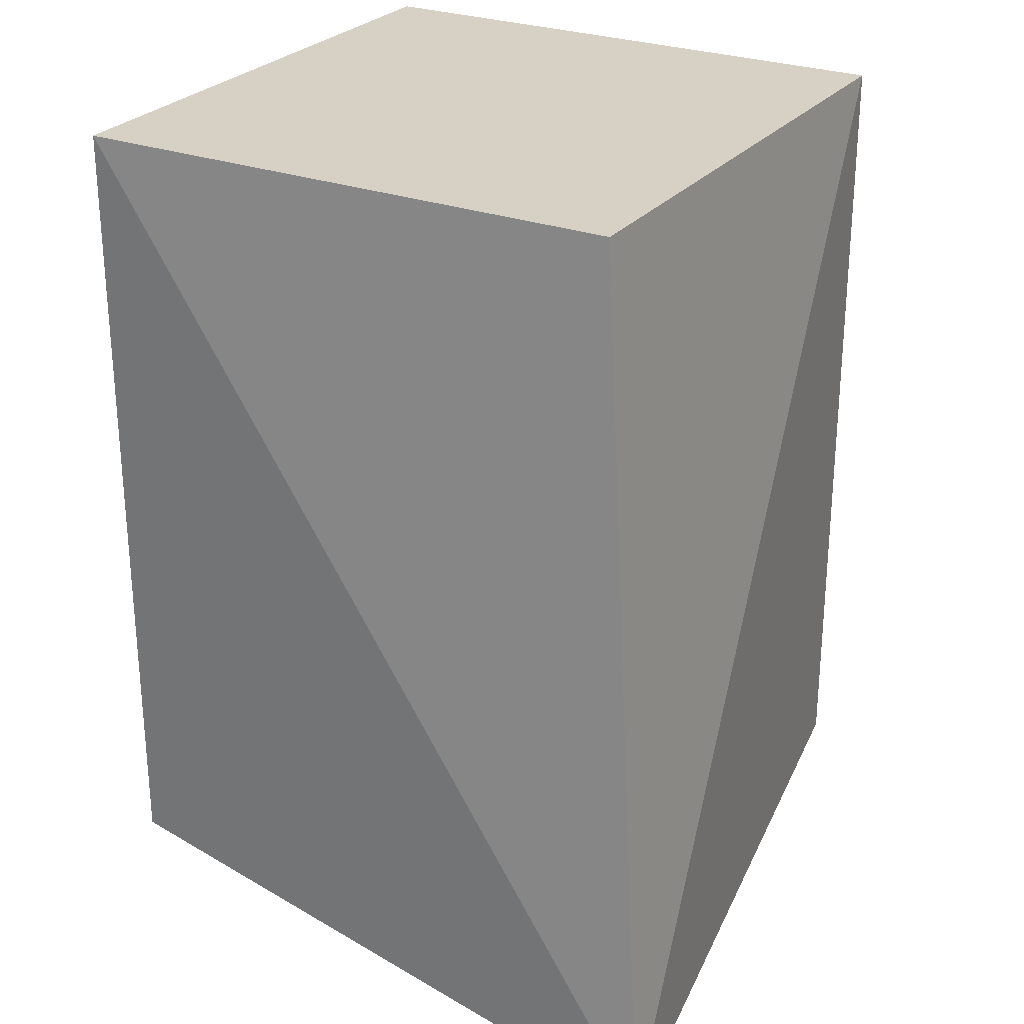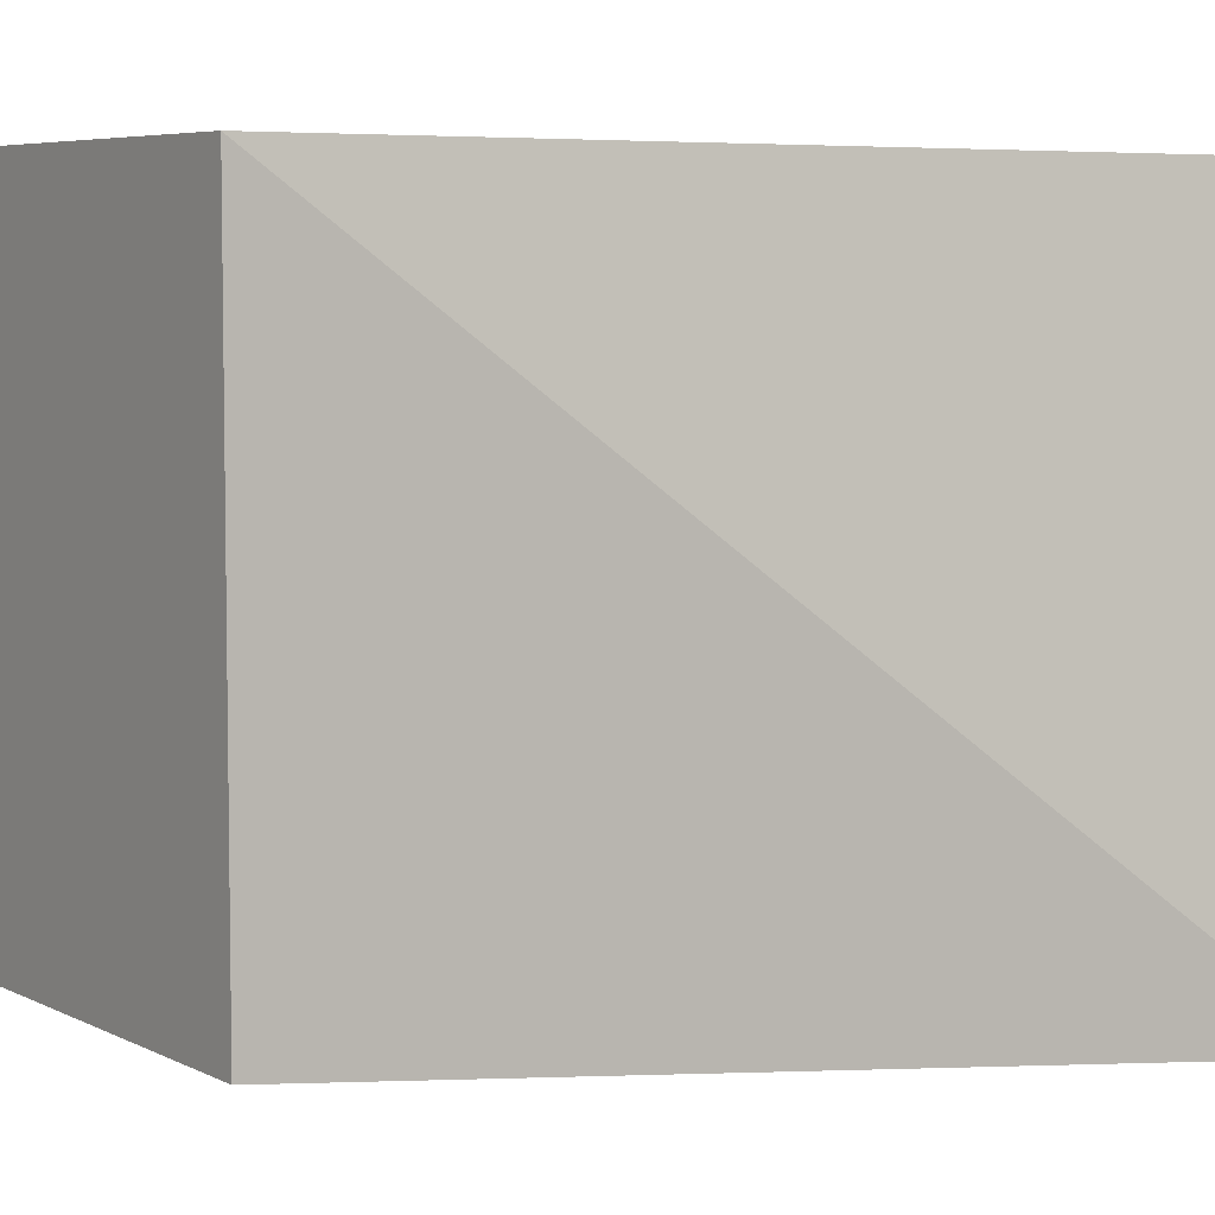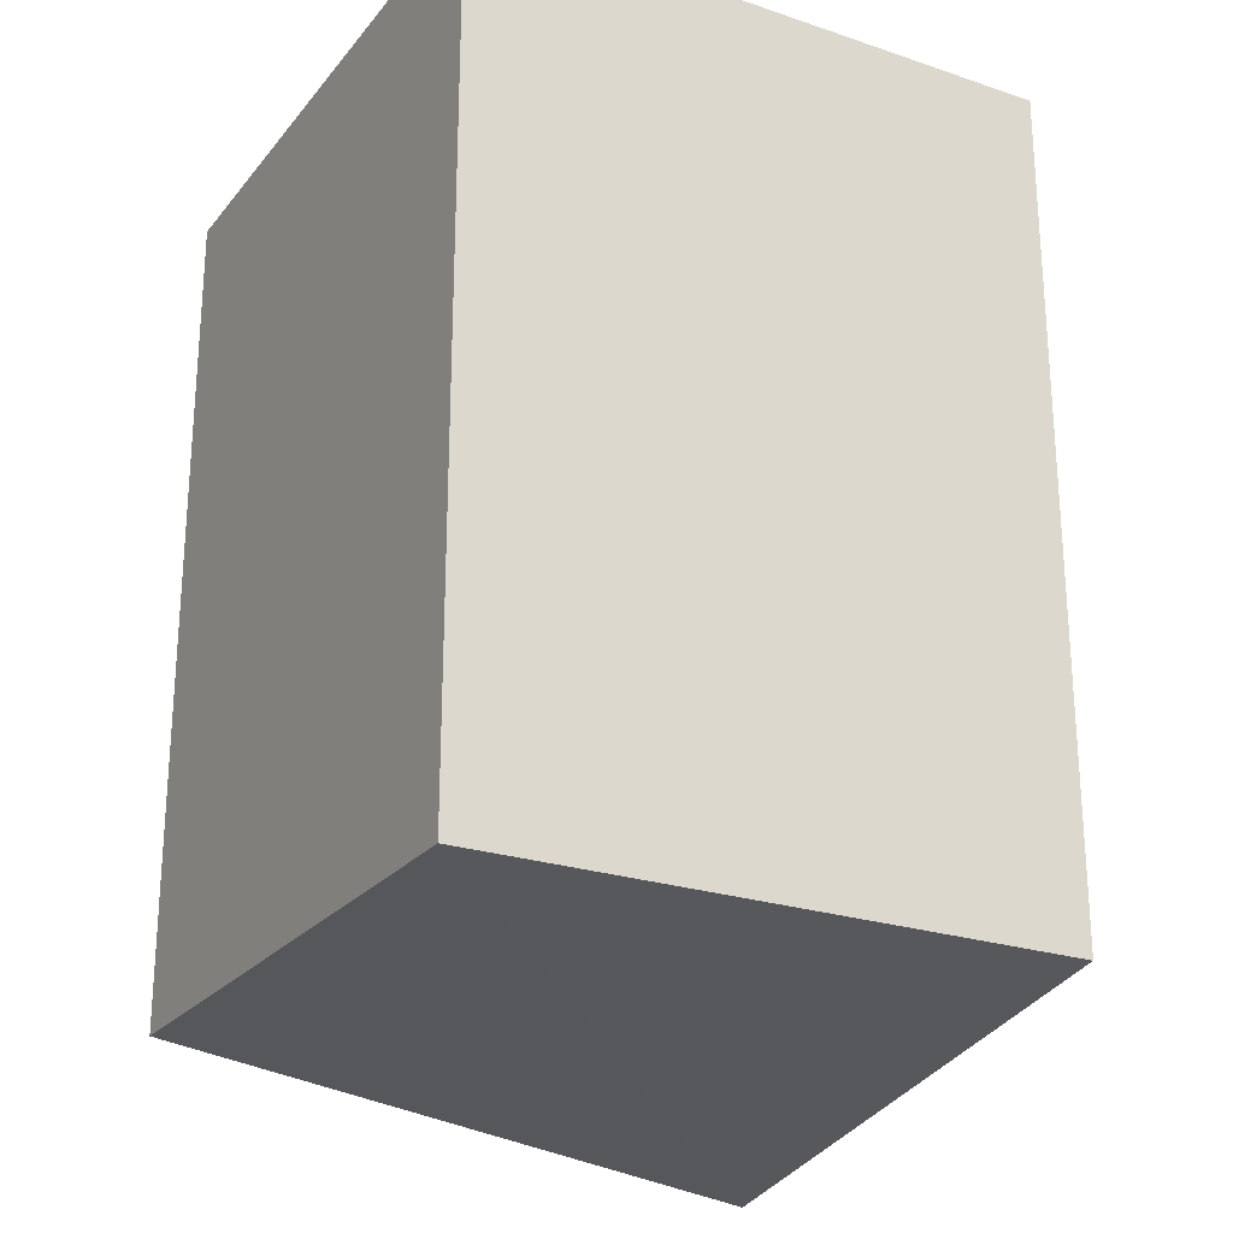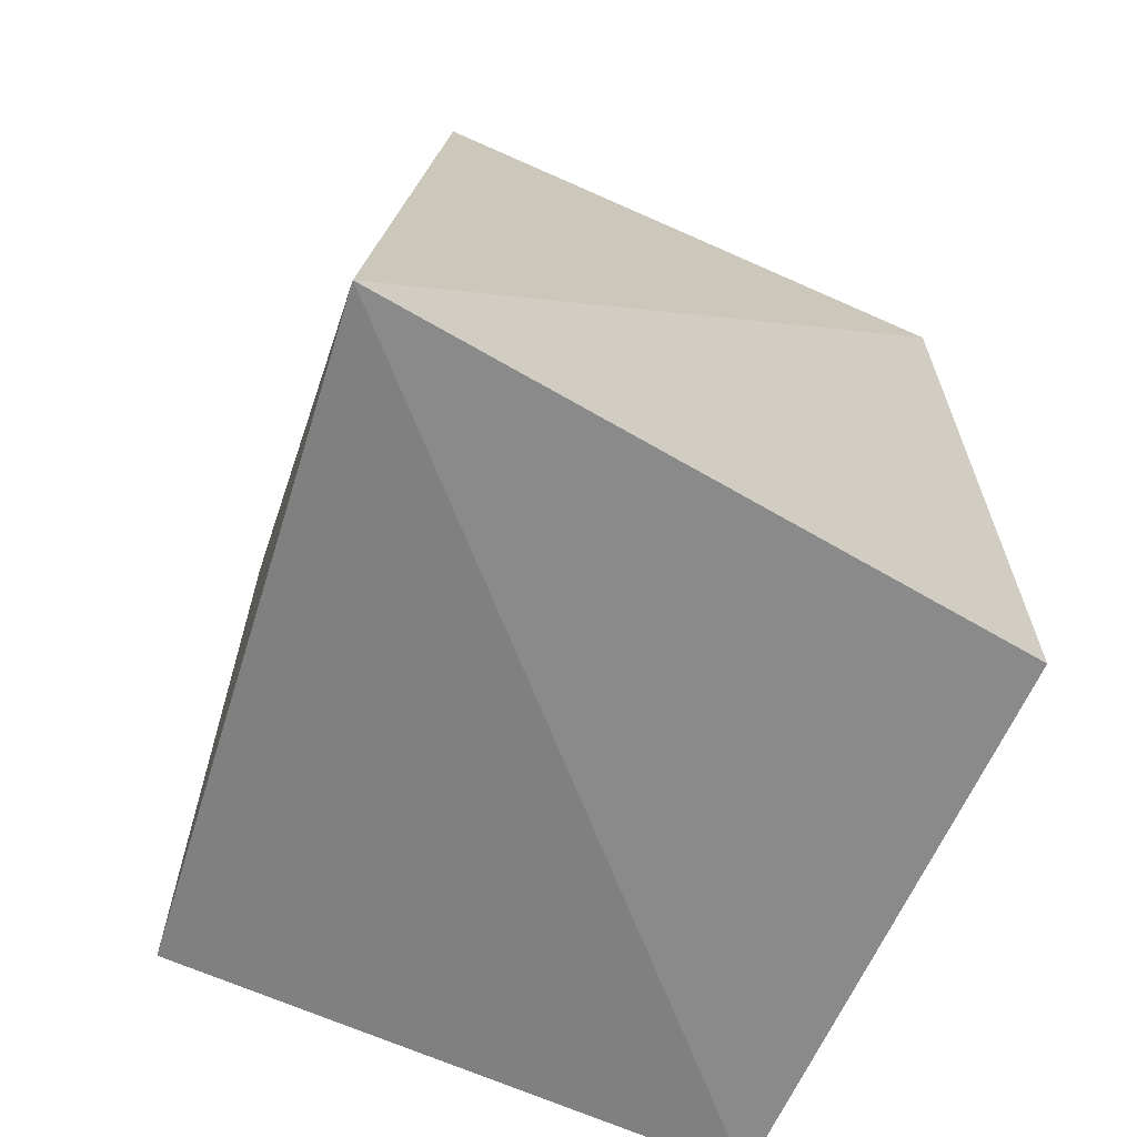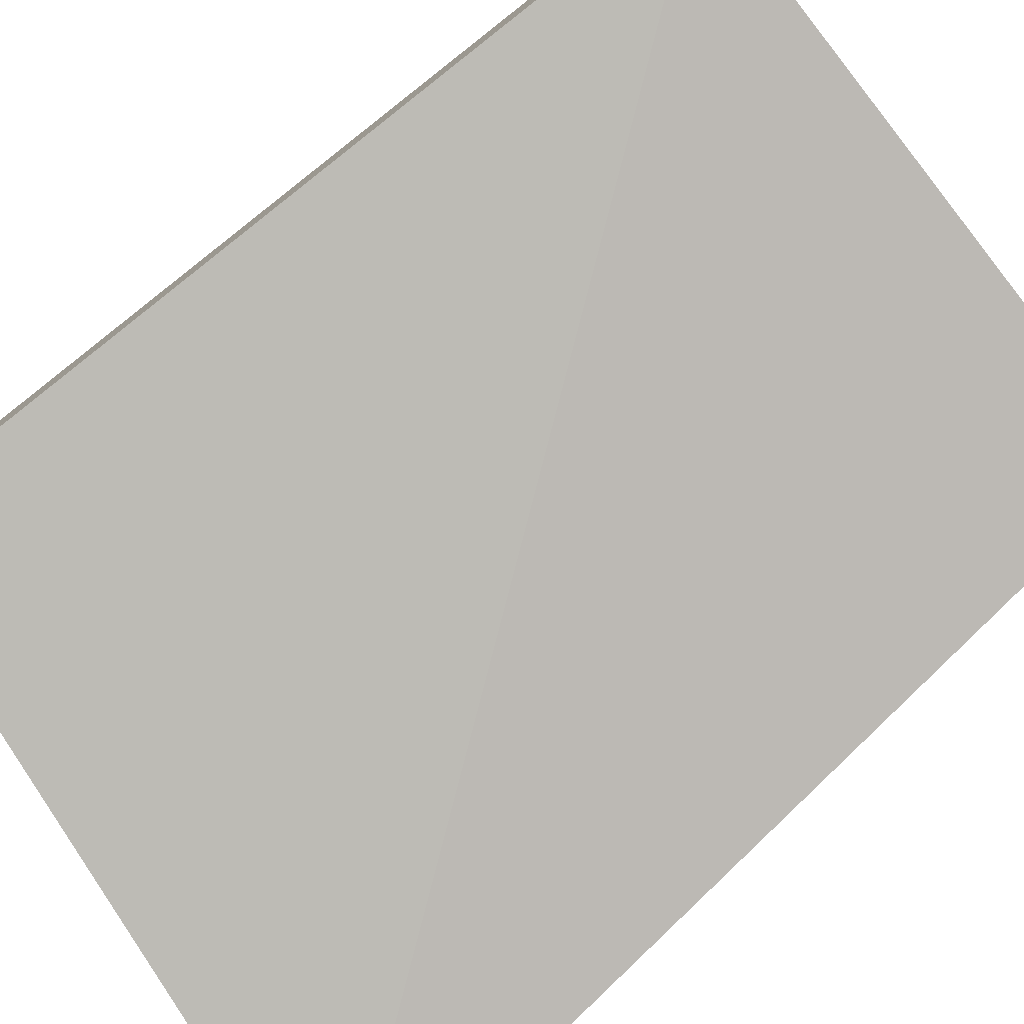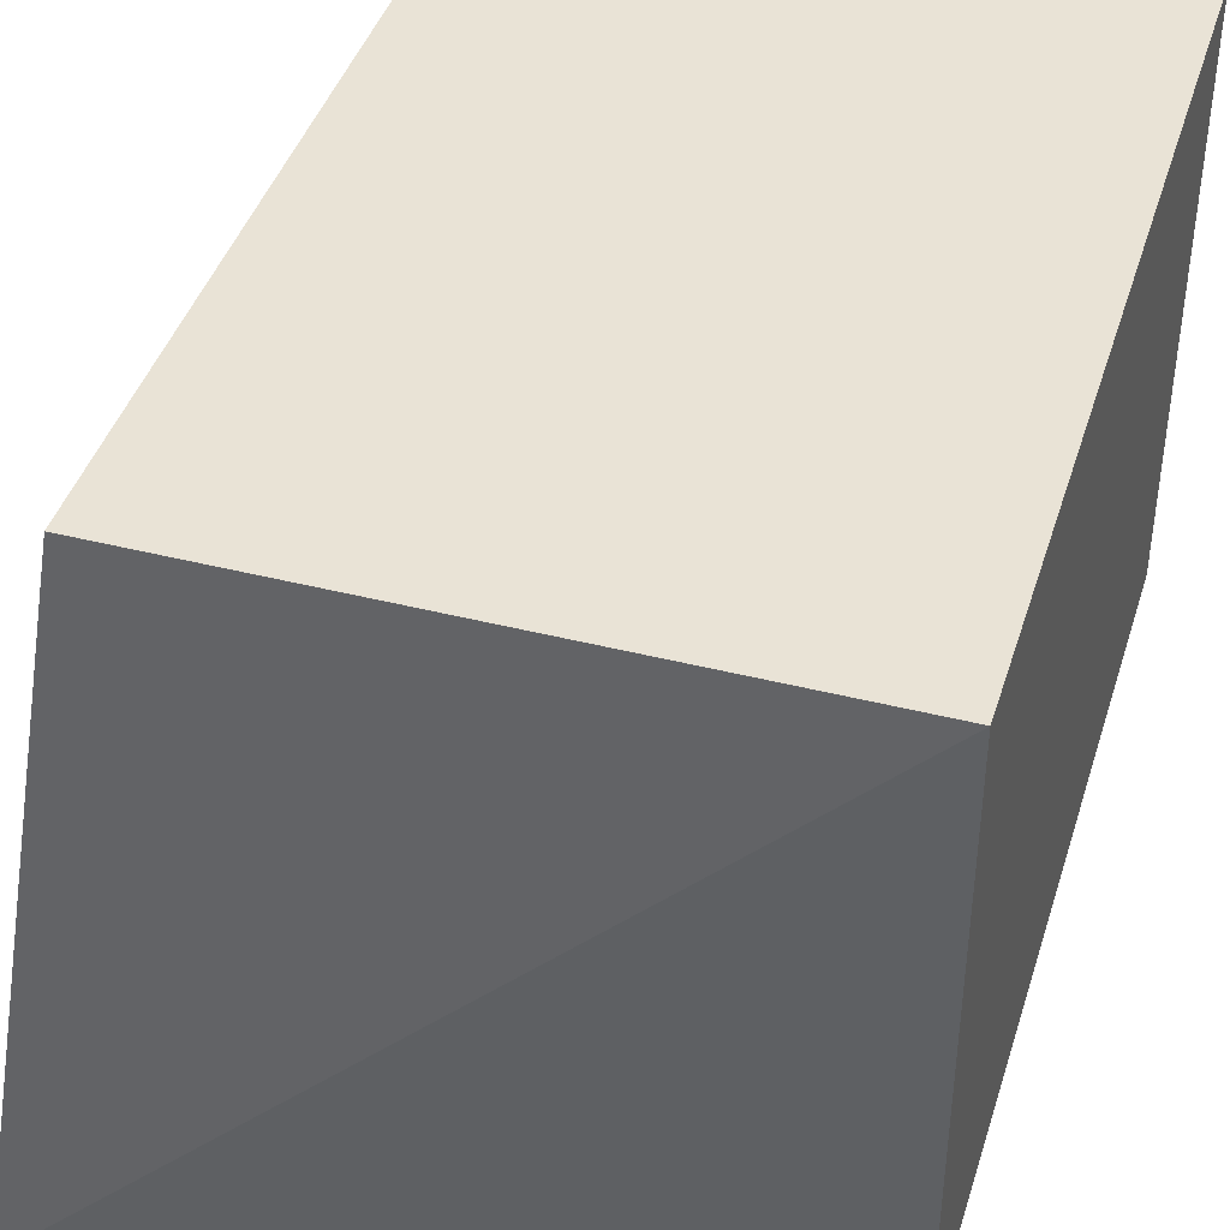
<metadata>
{"format":"obj","ext":"obj","renderer":"f3d","projection":"perspective","resolution":1024,"background":"white","views":[{"elev":27.0,"azim":-149.9,"up":"+Y"},{"elev":5.8,"azim":-124.1,"up":"+Z"},{"elev":-24.1,"azim":60.9,"up":"+Y"},{"elev":-65.4,"azim":-114.3,"up":"+Y"},{"elev":-79.6,"azim":128.1,"up":"+Z"},{"elev":42.1,"azim":16.9,"up":"+Z"}]}
</metadata>
<code>
v 0.01693 -0.2652 0.002931
v 0.01693 -0.2652 -0.1789
v 0.01693 -0.007576 0.002931
v -0.1649 -0.007576 0.002931
v -0.1941 -0.2853 -0.2048
v -0.1649 -0.2652 0.002931
v 0.01693 -0.007576 -0.1789
v -0.1649 -0.007576 -0.1789
f 1 2 3
f 1 3 4
f 5 2 1
f 6 5 1
f 6 1 4
f 6 4 5
f 7 3 2
f 7 2 5
f 7 4 3
f 8 7 5
f 8 5 4
f 8 4 7

</code>
